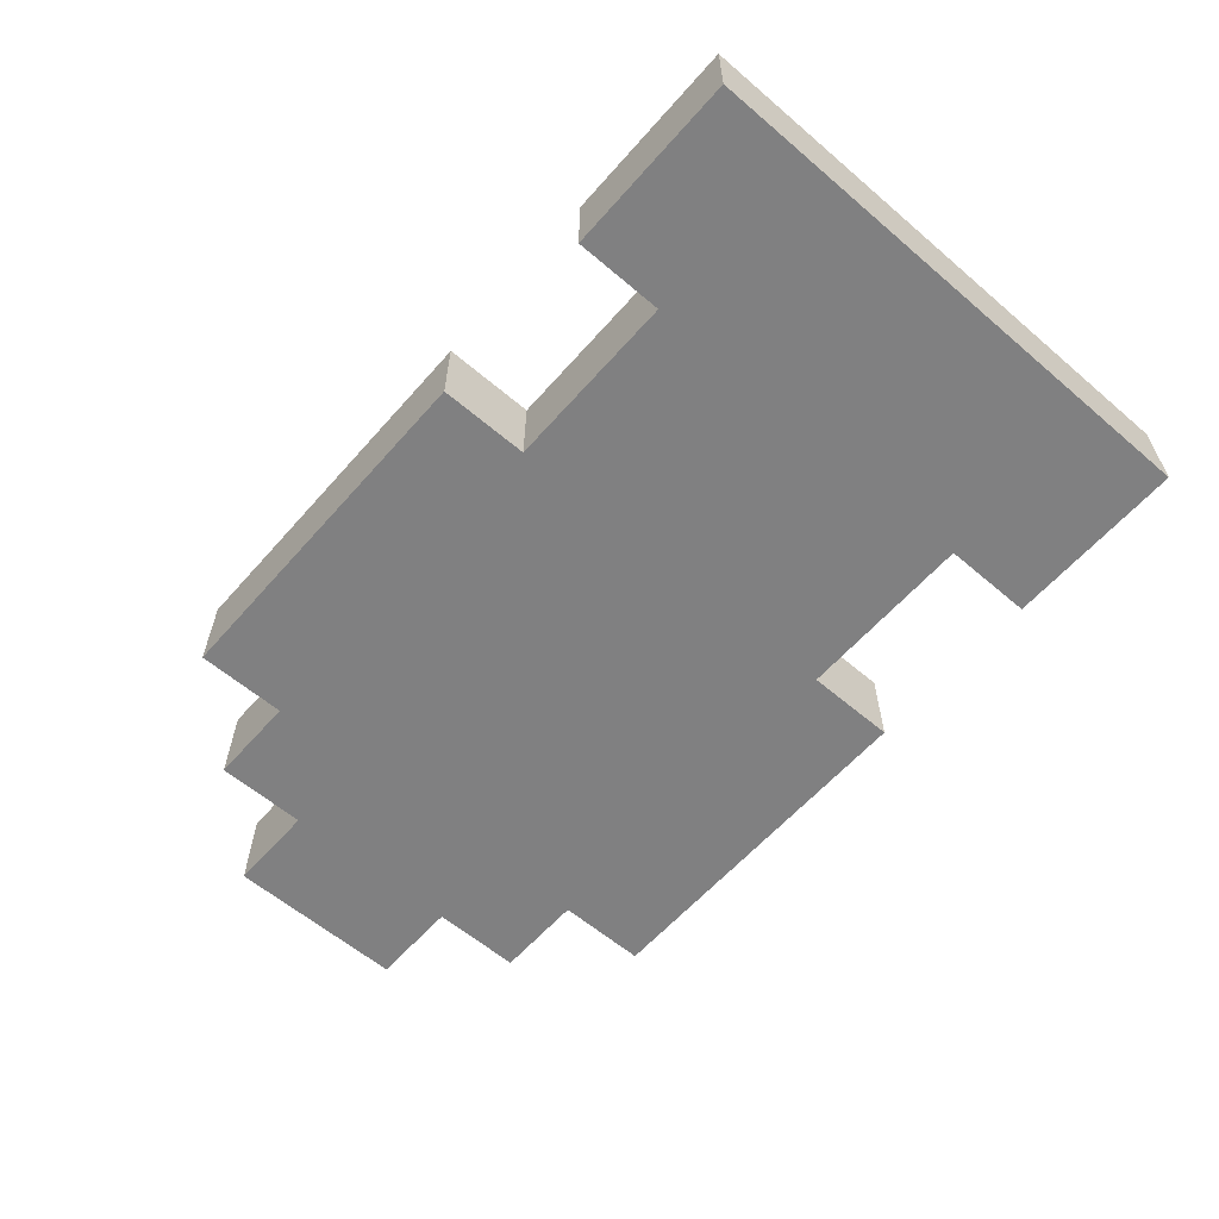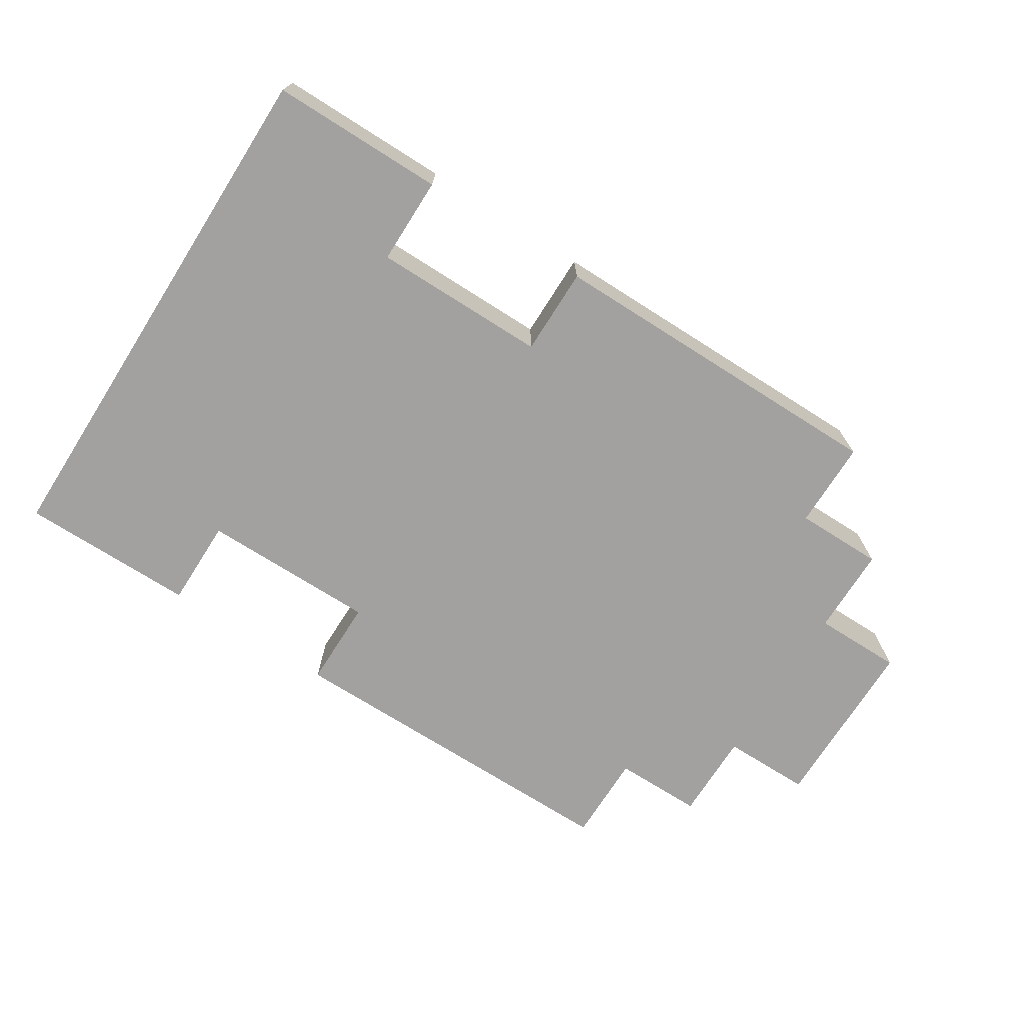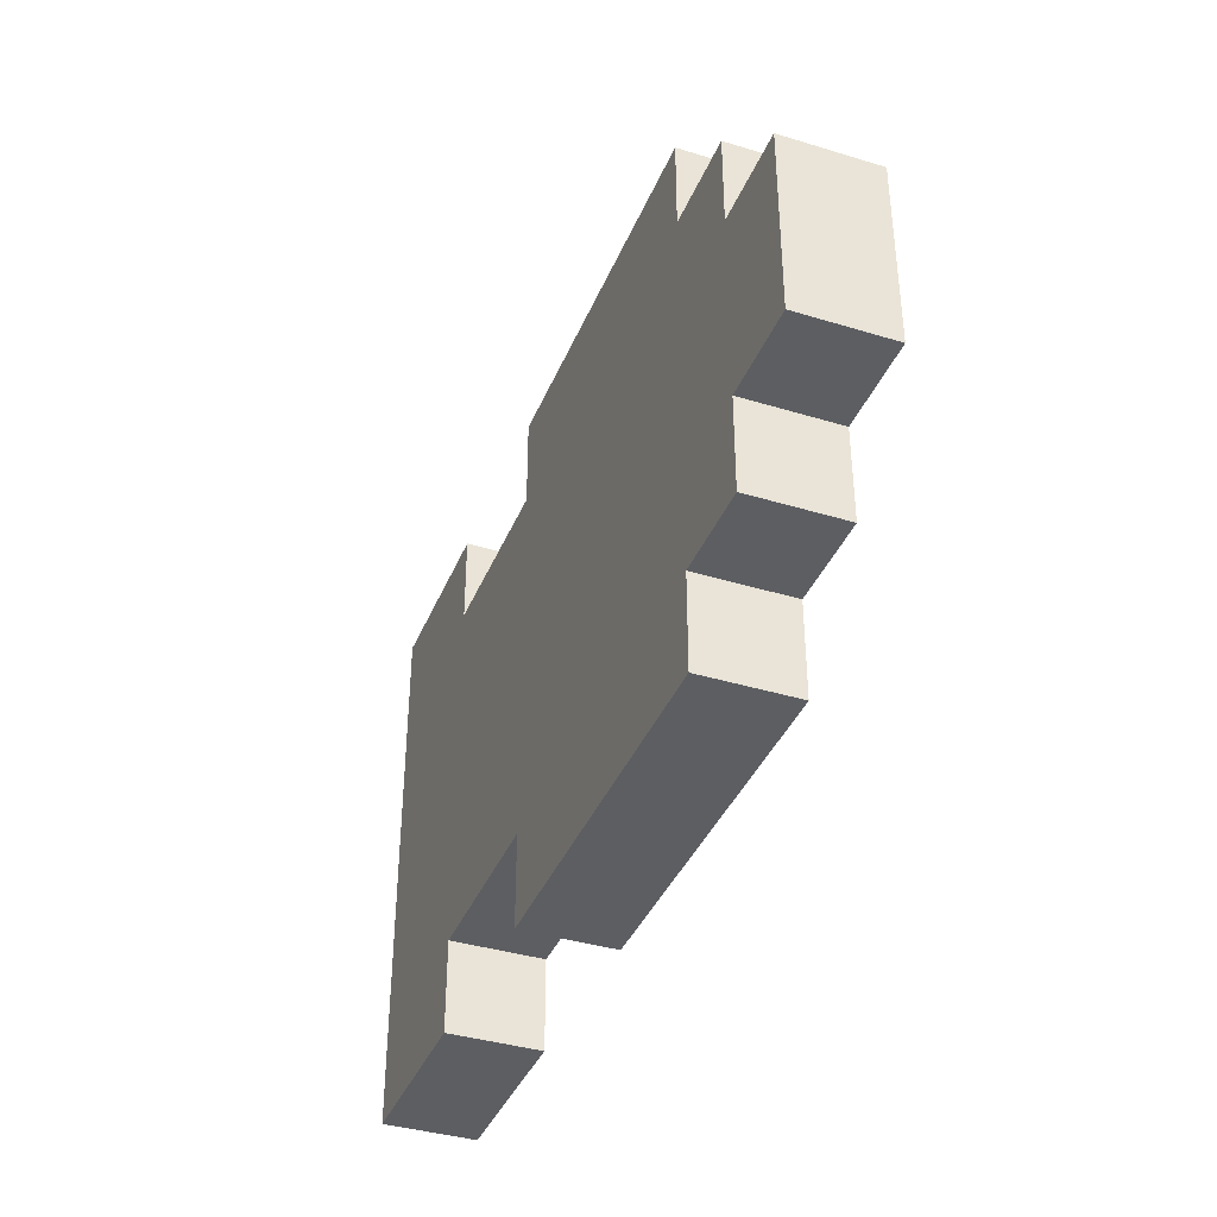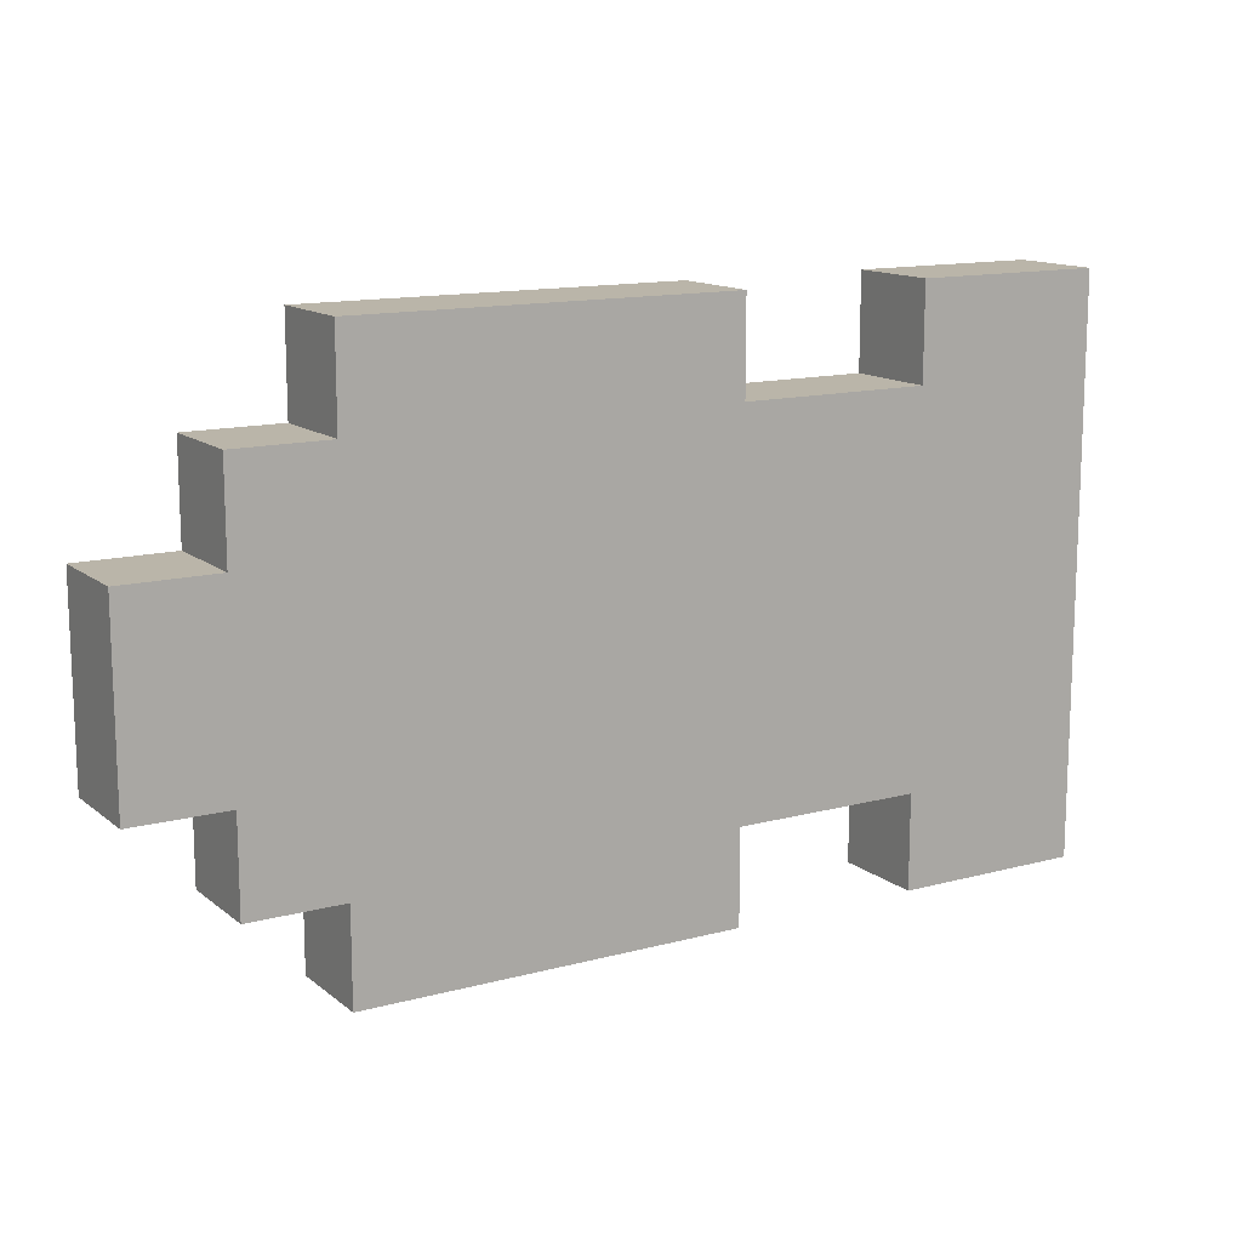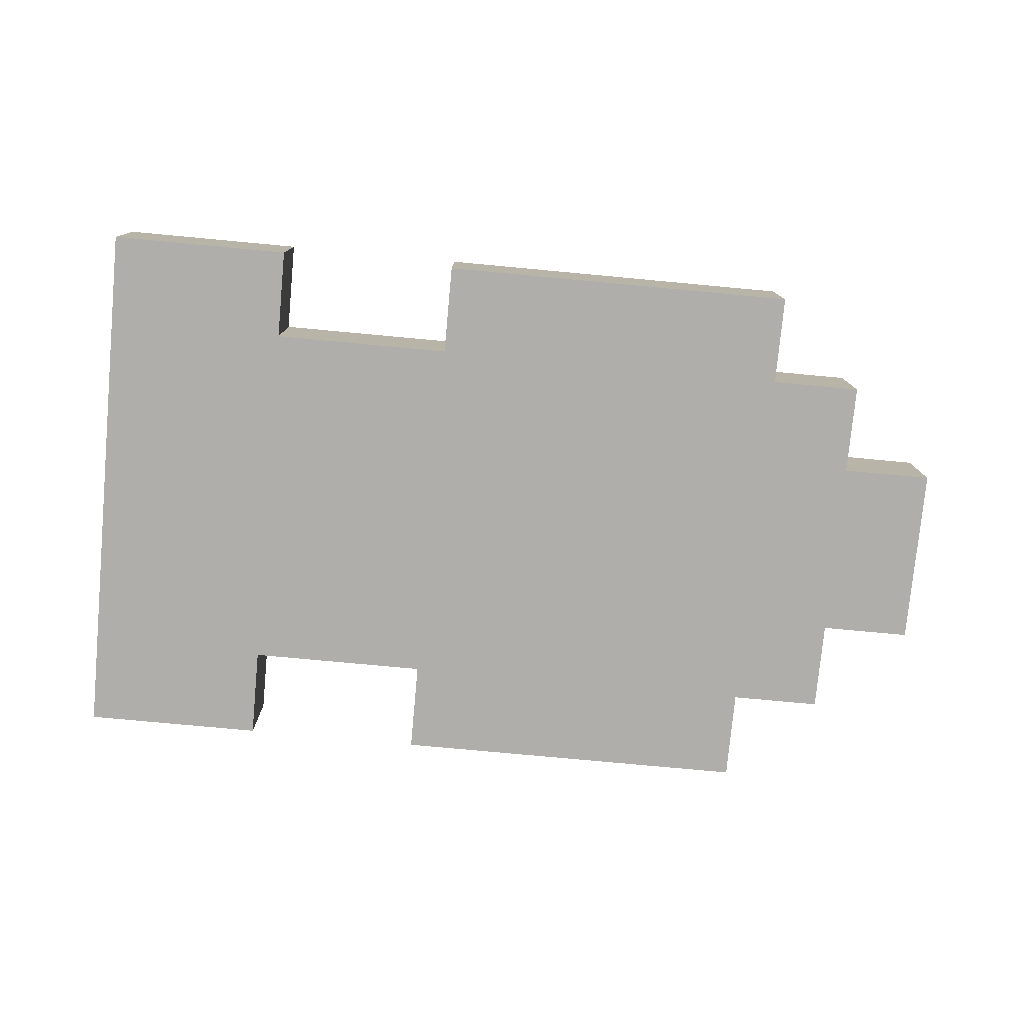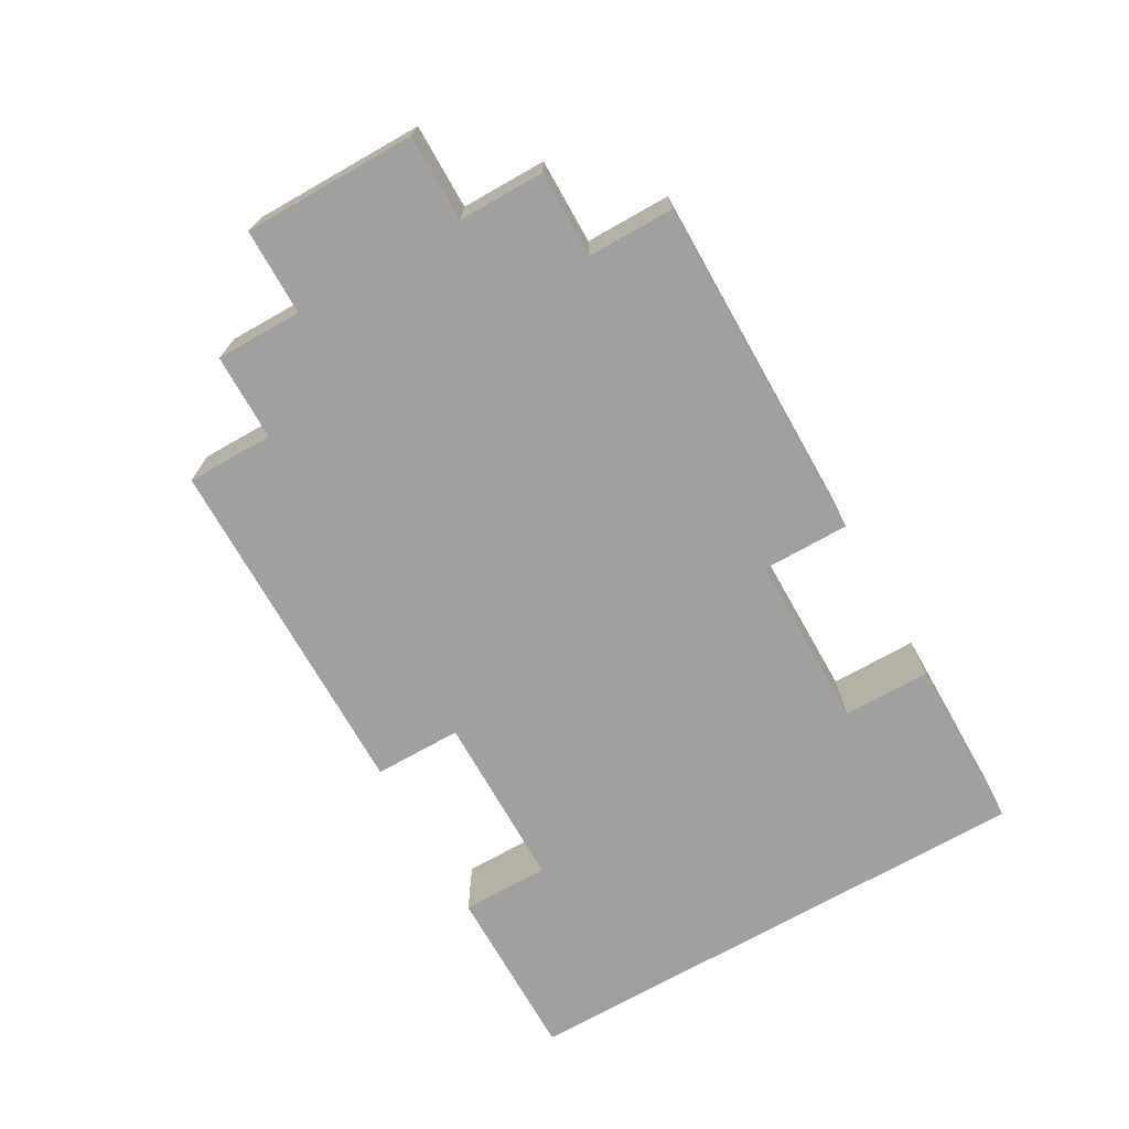
<metadata>
{"format":"obj","ext":"obj","renderer":"f3d","projection":"perspective","resolution":1024,"background":"white","views":[{"elev":-60.2,"azim":48.9,"up":"+Y"},{"elev":-72.2,"azim":147.6,"up":"+Y"},{"elev":-38.6,"azim":-111.0,"up":"+Z"},{"elev":13.5,"azim":-31.1,"up":"+Z"},{"elev":-77.7,"azim":174.7,"up":"+Y"},{"elev":-71.9,"azim":-60.5,"up":"+Y"}]}
</metadata>
<code>
o
v -0.5 0 0.1
v -0.5 0 -0.1
v -0.5 0.1 0.1
v -0.5 0.1 -0.1
v -0.4 0 0.2
v -0.4 0 0.1
v -0.4 0 -0.1
v -0.4 0 -0.2
v -0.4 0.1 0.2
v -0.4 0.1 0.1
v -0.4 0.1 -0.1
v -0.4 0.1 -0.2
v -0.3 0 0.3
v -0.3 0 0.2
v -0.3 0 -0.2
v -0.3 0 -0.3
v -0.3 0.1 0.3
v -0.3 0.1 0.2
v -0.3 0.1 -0.2
v -0.3 0.1 -0.3
v 0.3 0 0.3
v 0.3 0 0.2
v 0.3 0 -0.2
v 0.3 0 -0.3
v 0.3 0.1 0.3
v 0.3 0.1 0.2
v 0.3 0.1 -0.2
v 0.3 0.1 -0.3
v 0.1 0 0.3
v 0.1 0 0.2
v 0.1 0 -0.2
v 0.1 0 -0.3
v 0.1 0.1 0.3
v 0.1 0.1 0.2
v 0.1 0.1 -0.2
v 0.1 0.1 -0.3
v 0.5 0 0.3
v 0.5 0 -0.3
v 0.5 0.1 0.3
v 0.5 0.1 -0.3
v -0.3 0 0.3
v -0.3 0.1 0.3
v 0.1 0 0.3
v 0.1 0.1 0.3
v 0.3 0 0.3
v 0.3 0.1 0.3
v 0.5 0 0.3
v 0.5 0.1 0.3
v -0.4 0 0.2
v -0.4 0.1 0.2
v -0.3 0 0.2
v -0.3 0.1 0.2
v 0.1 0 0.2
v 0.1 0.1 0.2
v 0.3 0 0.2
v 0.3 0.1 0.2
v -0.5 0 0.1
v -0.5 0.1 0.1
v -0.4 0 0.1
v -0.4 0.1 0.1
v -0.5 0 -0.1
v -0.5 0.1 -0.1
v -0.4 0 -0.1
v -0.4 0.1 -0.1
v -0.4 0 -0.2
v -0.4 0.1 -0.2
v -0.3 0 -0.2
v -0.3 0.1 -0.2
v 0.1 0 -0.2
v 0.1 0.1 -0.2
v 0.3 0 -0.2
v 0.3 0.1 -0.2
v -0.3 0 -0.3
v -0.3 0.1 -0.3
v 0.1 0 -0.3
v 0.1 0.1 -0.3
v 0.3 0 -0.3
v 0.3 0.1 -0.3
v 0.5 0 -0.3
v 0.5 0.1 -0.3
v -0.3 0 0.3
v 0.1 0 0.3
v 0.3 0 0.3
v 0.5 0 0.3
v -0.4 0 0.2
v -0.3 0 0.2
v 0.1 0 0.2
v 0.3 0 0.2
v 0.4 0 0.2
v -0.5 0 0.1
v -0.4 0 0.1
v -0.3 0 0.1
v -0.1 0 0.1
v 0.1 0 0.1
v 0.2 0 0.1
v 0.3 0 0.1
v -0.4 0 0
v -0.3 0 0
v -0.2 0 0
v -0.1 0 0
v 0 0 0
v 0.2 0 0
v 0.3 0 0
v 0.4 0 0
v -0.5 0 -0.1
v -0.4 0 -0.1
v -0.3 0 -0.1
v -0.2 0 -0.1
v 0 0 -0.1
v 0.1 0 -0.1
v 0.3 0 -0.1
v -0.4 0 -0.2
v -0.3 0 -0.2
v 0.1 0 -0.2
v 0.3 0 -0.2
v 0.4 0 -0.2
v -0.3 0 -0.3
v 0.1 0 -0.3
v 0.3 0 -0.3
v 0.5 0 -0.3
v -0.3 0.1 0.3
v 0.1 0.1 0.3
v 0.3 0.1 0.3
v 0.5 0.1 0.3
v -0.4 0.1 0.2
v -0.3 0.1 0.2
v 0.1 0.1 0.2
v 0.3 0.1 0.2
v 0.4 0.1 0.2
v -0.5 0.1 0.1
v -0.4 0.1 0.1
v -0.3 0.1 0.1
v -0.1 0.1 0.1
v 0.1 0.1 0.1
v 0.2 0.1 0.1
v 0.3 0.1 0.1
v -0.4 0.1 0
v -0.3 0.1 0
v -0.2 0.1 0
v -0.1 0.1 0
v 0 0.1 0
v 0.2 0.1 0
v 0.3 0.1 0
v 0.4 0.1 0
v -0.5 0.1 -0.1
v -0.4 0.1 -0.1
v -0.3 0.1 -0.1
v -0.2 0.1 -0.1
v 0 0.1 -0.1
v 0.1 0.1 -0.1
v 0.3 0.1 -0.1
v -0.4 0.1 -0.2
v -0.3 0.1 -0.2
v 0.1 0.1 -0.2
v 0.3 0.1 -0.2
v 0.4 0.1 -0.2
v -0.3 0.1 -0.3
v 0.1 0.1 -0.3
v 0.3 0.1 -0.3
v 0.5 0.1 -0.3
f 3 2 1
f 4 2 3
f 9 6 5
f 10 6 9
f 11 8 7
f 12 8 11
f 17 14 13
f 18 14 17
f 19 16 15
f 20 16 19
f 25 22 21
f 26 22 25
f 27 24 23
f 28 24 27
f 29 30 33
f 33 30 34
f 31 32 35
f 35 32 36
f 37 38 39
f 39 38 40
f 43 42 41
f 44 42 43
f 47 46 45
f 48 46 47
f 51 50 49
f 52 50 51
f 55 54 53
f 56 54 55
f 59 58 57
f 60 58 59
f 61 62 63
f 63 62 64
f 65 66 67
f 67 66 68
f 69 70 71
f 71 70 72
f 73 74 75
f 75 74 76
f 77 78 79
f 79 78 80
f 86 82 81
f 87 82 86
f 88 84 83
f 89 84 88
f 91 86 85
f 92 87 86
f 92 86 91
f 93 87 92
f 94 88 87
f 94 87 93
f 95 88 94
f 96 89 88
f 96 88 95
f 97 91 90
f 97 93 92
f 97 92 91
f 98 93 97
f 99 93 98
f 100 95 94
f 100 93 99
f 100 94 93
f 101 95 100
f 102 96 95
f 102 95 101
f 103 89 96
f 103 96 102
f 104 84 89
f 104 89 103
f 105 97 90
f 106 98 97
f 106 97 105
f 107 99 98
f 107 98 106
f 108 101 100
f 108 99 107
f 108 100 99
f 109 102 101
f 109 101 108
f 109 103 102
f 110 103 109
f 111 104 103
f 111 103 110
f 112 107 106
f 113 108 107
f 113 107 112
f 113 110 109
f 113 109 108
f 114 111 110
f 114 110 113
f 115 104 111
f 115 111 114
f 116 84 104
f 116 104 115
f 117 114 113
f 118 114 117
f 119 116 115
f 120 84 116
f 120 116 119
f 121 122 126
f 126 122 127
f 123 124 128
f 128 124 129
f 125 126 131
f 126 127 132
f 131 126 132
f 132 127 133
f 127 128 134
f 133 127 134
f 134 128 135
f 128 129 136
f 135 128 136
f 130 131 137
f 132 133 137
f 131 132 137
f 137 133 138
f 138 133 139
f 134 135 140
f 139 133 140
f 133 134 140
f 140 135 141
f 135 136 142
f 141 135 142
f 136 129 143
f 142 136 143
f 129 124 144
f 143 129 144
f 130 137 145
f 137 138 146
f 145 137 146
f 138 139 147
f 146 138 147
f 140 141 148
f 147 139 148
f 139 140 148
f 141 142 149
f 148 141 149
f 142 143 149
f 149 143 150
f 143 144 151
f 150 143 151
f 146 147 152
f 147 148 153
f 152 147 153
f 149 150 153
f 148 149 153
f 150 151 154
f 153 150 154
f 151 144 155
f 154 151 155
f 144 124 156
f 155 144 156
f 153 154 157
f 157 154 158
f 155 156 159
f 156 124 160
f 159 156 160

</code>
